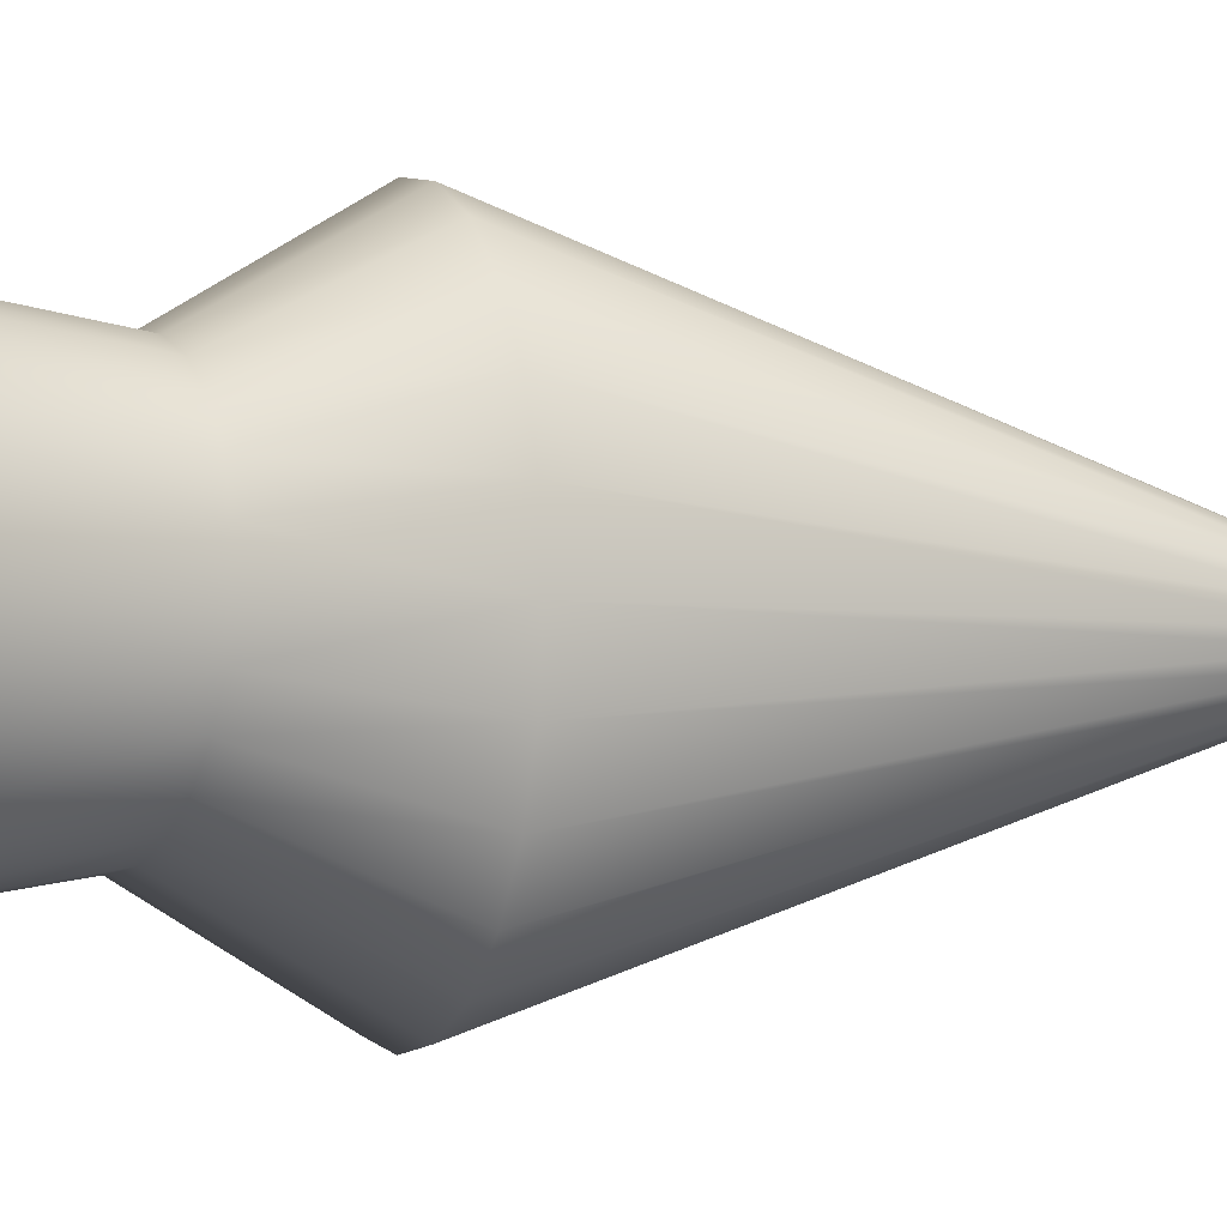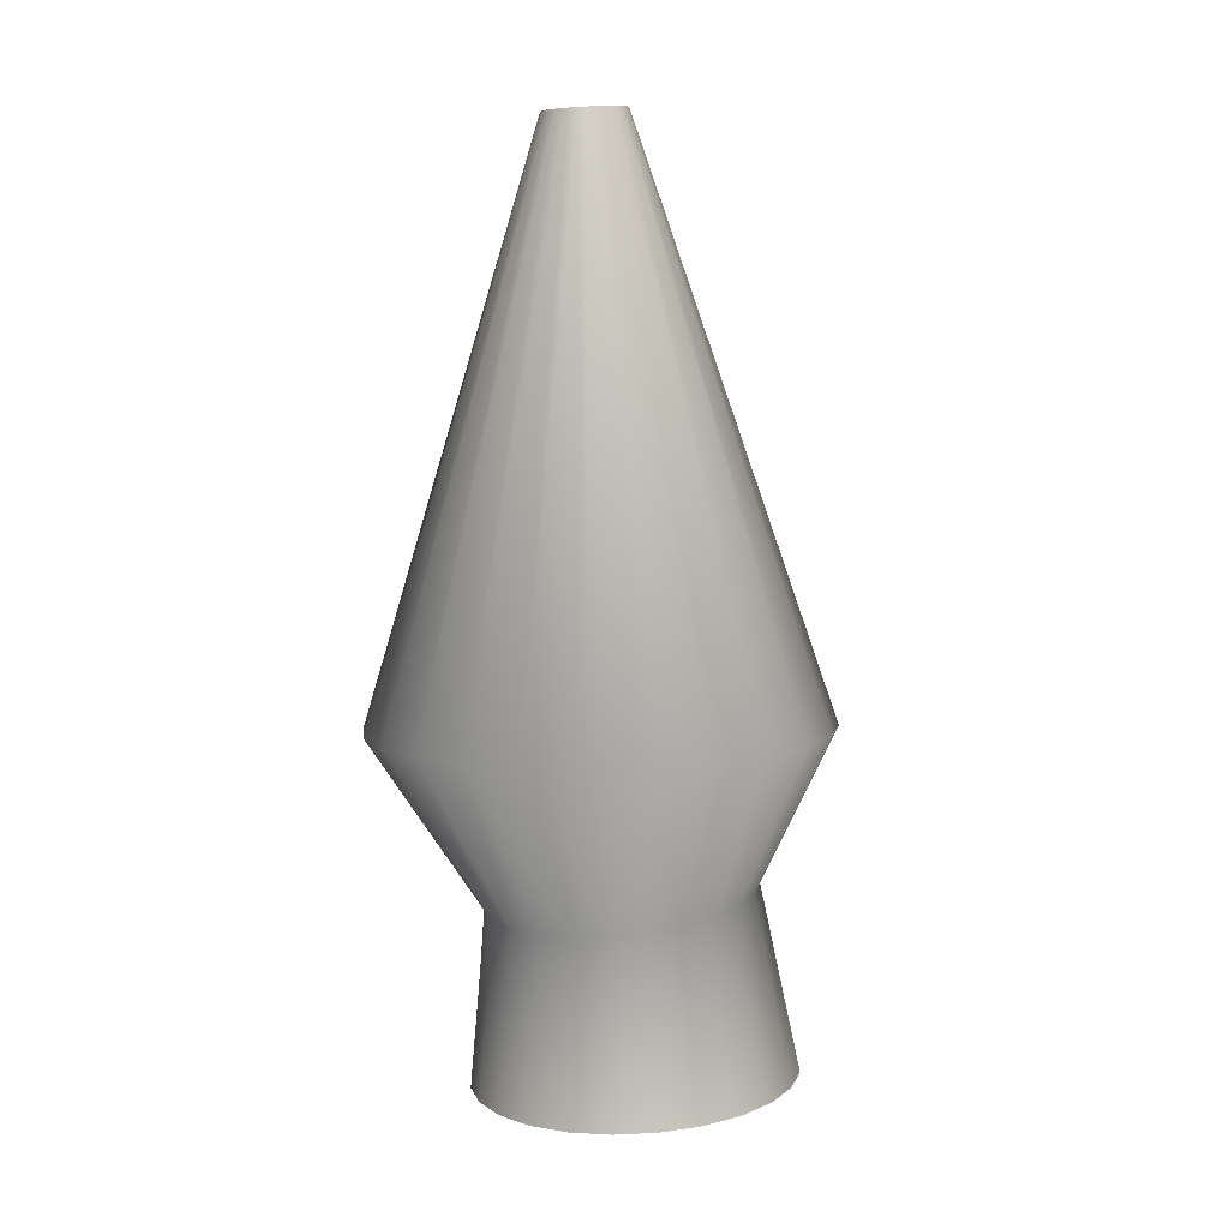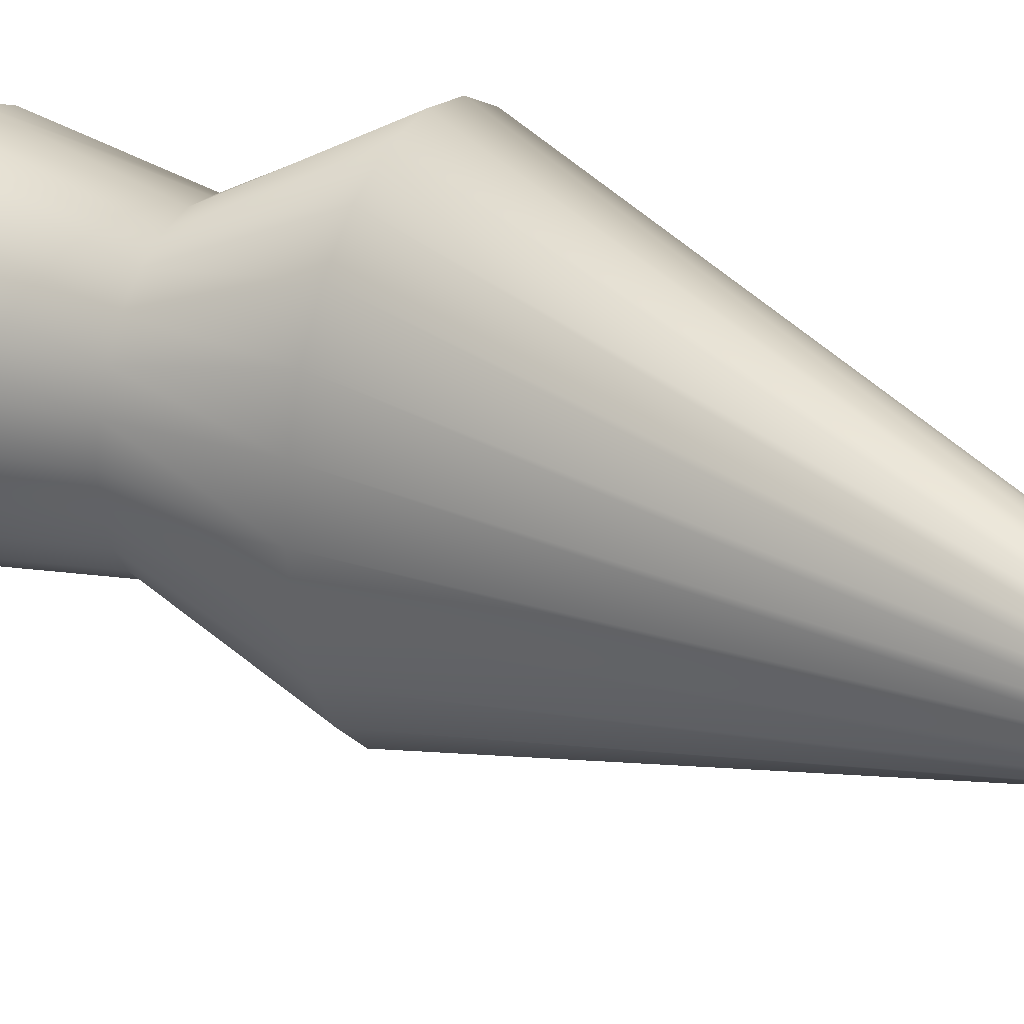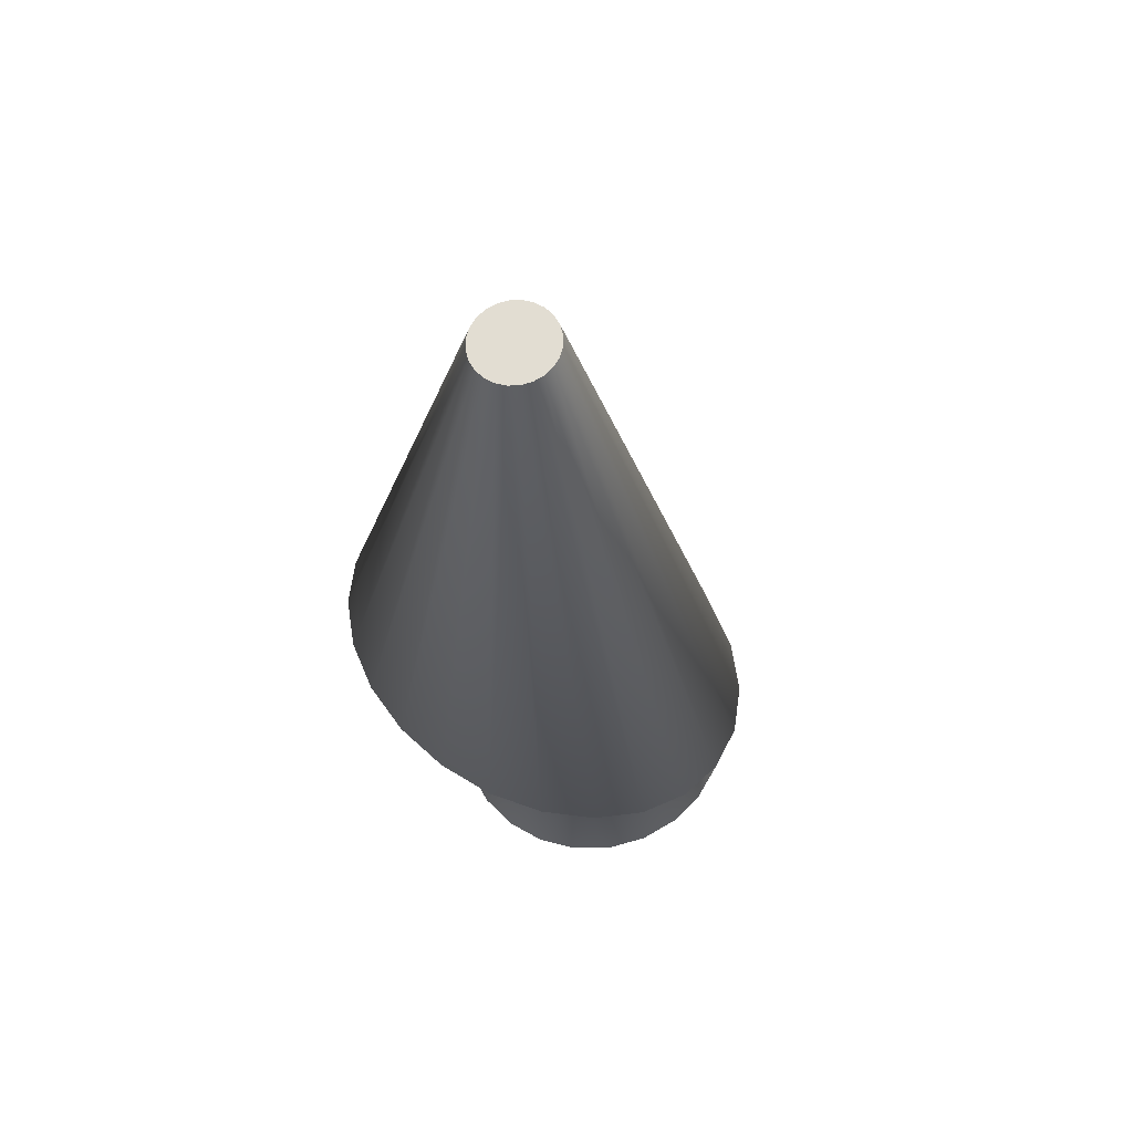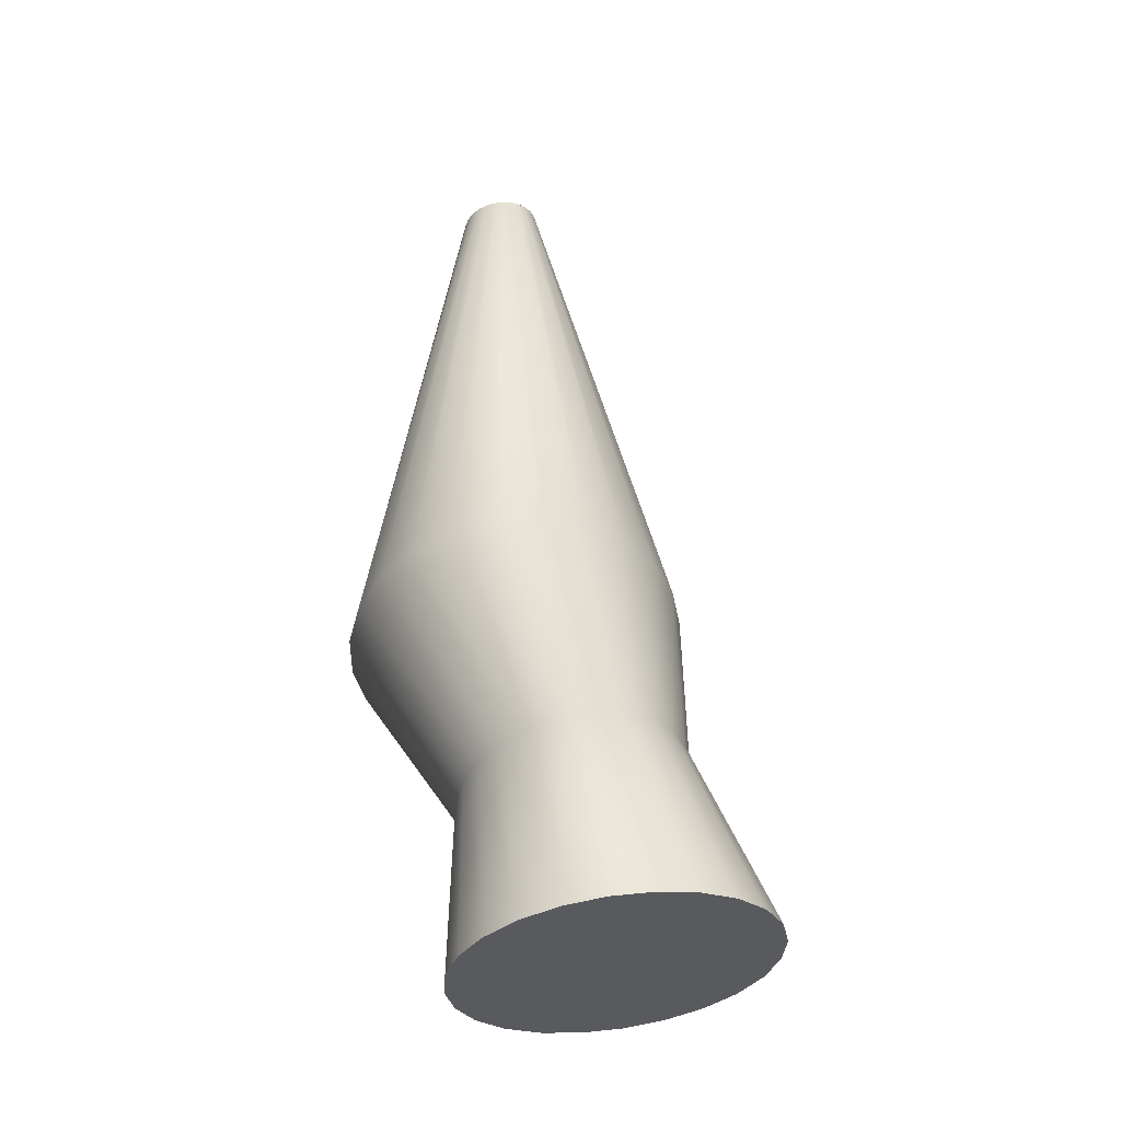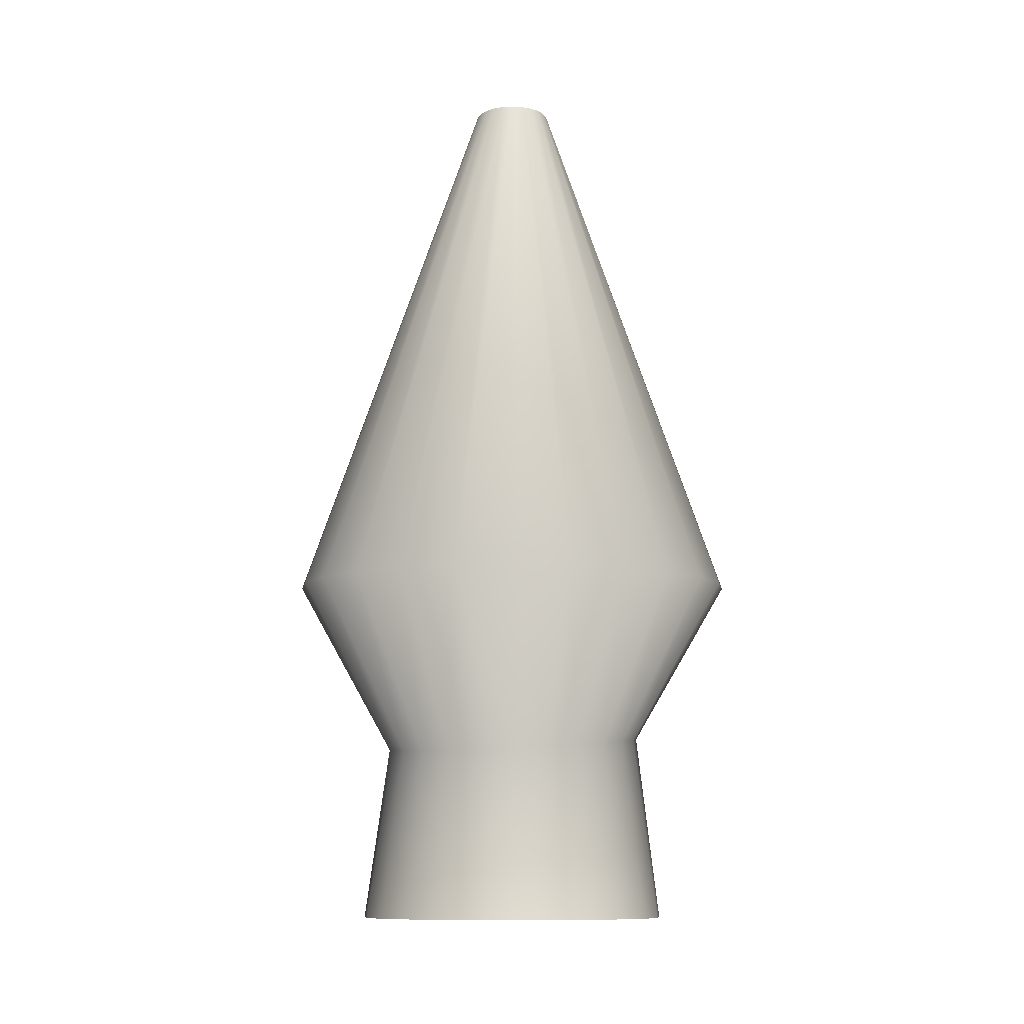
<metadata>
{"format":"obj","ext":"obj","renderer":"f3d","projection":"perspective","resolution":1024,"background":"white","views":[{"elev":-2.7,"azim":69.5,"up":"+Z"},{"elev":1.9,"azim":-67.1,"up":"+Y"},{"elev":30.8,"azim":128.9,"up":"+Z"},{"elev":59.9,"azim":-51.9,"up":"+Y"},{"elev":-32.8,"azim":3.6,"up":"+Y"},{"elev":-18.4,"azim":-90.1,"up":"+Y"}]}
</metadata>
<code>
v  -21.43 227.4 -2.453
v  -21.82 227.3 0.5502
v  19.66 70.78 14.49
v  21.26 70.99 -2.453
v  -22.97 227.2 3.349
v  14.95 70.15 30.27
v  -24.8 226.9 5.752
v  7.465 69.15 43.83
v  -27.18 226.6 7.595
v  -2.292 67.85 54.23
v  -29.96 226.2 8.755
v  -13.65 66.34 60.77
v  -32.93 225.8 9.15
v  -25.84 64.71 63
v  -35.91 225.4 8.755
v  -38.04 63.09 60.77
v  -38.68 225.1 7.595
v  -49.4 61.57 54.23
v  -41.07 224.8 5.752
v  -59.15 60.27 43.83
v  -42.89 224.5 3.349
v  -66.64 59.28 30.27
v  -44.04 224.4 0.5502
v  -71.35 58.65 14.49
v  -44.44 224.3 -2.453
v  -72.95 58.44 -2.453
v  -44.04 224.4 -5.456
v  -71.35 58.65 -19.39
v  -42.89 224.5 -8.254
v  -66.64 59.28 -35.18
v  -41.07 224.8 -10.66
v  -59.15 60.27 -48.73
v  -38.68 225.1 -12.5
v  -49.4 61.57 -59.14
v  -35.91 225.4 -13.66
v  -38.04 63.09 -65.67
v  -32.93 225.8 -14.06
v  -25.84 64.71 -67.91
v  -29.96 226.2 -13.66
v  -13.65 66.34 -65.67
v  -27.18 226.6 -12.5
v  -2.292 67.85 -59.14
v  -24.8 226.9 -10.66
v  7.465 69.15 -48.73
v  -22.97 227.2 -8.254
v  14.95 70.15 -35.18
v  -21.82 227.3 -5.456
v  19.66 70.78 -19.39
v  21.49 26.18 7.681
v  22.68 26 -2.403
v  18.18 25.84 17.08
v  12.97 25.02 25.14
v  6.214 23.76 31.29
v  -1.619 22.16 35.09
v  -9.994 20.33 36.3
v  -18.34 18.38 34.86
v  -26.09 16.46 30.89
v  -32.71 14.7 24.69
v  -37.75 13.21 16.69
v  -40.88 12.1 7.452
v  -41.88 11.44 -2.403
v  -40.69 11.28 -12.22
v  -37.39 11.63 -21.37
v  -32.2 12.46 -29.24
v  -25.47 13.71 -35.32
v  -17.66 15.3 -39.2
v  -9.3 17.12 -40.61
v  -0.9581 19.06 -39.43
v  6.798 20.97 -35.71
v  13.44 22.73 -29.69
v  18.51 24.22 -21.76
v  21.66 25.34 -12.45
v  45.19 -27.19 9.342
v  40.68 -27.79 20.33
v  33.5 -28.74 29.77
v  24.15 -29.99 37.01
v  13.25 -31.44 41.57
v  1.559 -33 43.12
v  -10.13 -34.56 41.57
v  -21.03 -36.01 37.01
v  -30.38 -37.26 29.77
v  -37.56 -38.21 20.33
v  -42.08 -38.81 9.342
v  -43.62 -39.02 -2.453
v  -42.08 -38.81 -14.25
v  -37.56 -38.21 -25.24
v  -30.38 -37.26 -34.68
v  -21.03 -36.01 -41.92
v  -10.13 -34.56 -46.47
v  1.559 -33 -48.03
v  13.25 -31.44 -46.47
v  24.15 -29.99 -41.92
v  33.5 -28.74 -34.68
v  40.68 -27.79 -25.24
v  45.19 -27.19 -14.25
v  46.73 -26.98 -2.453
g V03
f 1 2 3
f 3 4 1
f 2 5 6
f 6 3 2
f 5 7 8
f 8 6 5
f 7 9 10
f 10 8 7
f 9 11 12
f 12 10 9
f 11 13 14
f 14 12 11
f 13 15 16
f 16 14 13
f 15 17 18
f 18 16 15
f 17 19 20
f 20 18 17
f 19 21 22
f 22 20 19
f 21 23 24
f 24 22 21
f 23 25 26
f 26 24 23
f 25 27 28
f 28 26 25
f 27 29 30
f 30 28 27
f 29 31 32
f 32 30 29
f 31 33 34
f 34 32 31
f 33 35 36
f 36 34 33
f 35 37 38
f 38 36 35
f 37 39 40
f 40 38 37
f 39 41 42
f 42 40 39
f 41 43 44
f 44 42 41
f 43 45 46
f 46 44 43
f 45 47 48
f 48 46 45
f 47 1 4
f 4 48 47
f 4 3 49
f 49 50 4
f 3 6 51
f 51 49 3
f 6 8 52
f 52 51 6
f 8 10 53
f 53 52 8
f 10 12 54
f 54 53 10
f 12 14 55
f 55 54 12
f 16 56 55
f 55 14 16
f 18 57 56
f 56 16 18
f 20 58 57
f 57 18 20
f 22 59 58
f 58 20 22
f 24 60 59
f 59 22 24
f 26 61 60
f 60 24 26
f 28 62 61
f 61 26 28
f 28 30 63
f 63 62 28
f 30 32 64
f 64 63 30
f 32 34 65
f 65 64 32
f 34 36 66
f 66 65 34
f 38 67 66
f 66 36 38
f 40 68 67
f 67 38 40
f 42 69 68
f 68 40 42
f 44 70 69
f 69 42 44
f 46 71 70
f 70 44 46
f 48 72 71
f 71 46 48
f 4 50 72
f 72 48 4
f 45 43 41
f 41 39 37
f 37 35 33
f 41 37 33
f 33 31 29
f 29 27 25
f 33 29 25
f 25 23 21
f 21 19 17
f 25 21 17
f 33 25 17
f 17 15 13
f 13 11 9
f 17 13 9
f 9 7 5
f 5 2 1
f 9 5 1
f 17 9 1
f 33 17 1
f 41 33 1
f 45 41 1
f 47 45 1
f 73 74 75
f 75 76 77
f 77 78 79
f 75 77 79
f 79 80 81
f 81 82 83
f 79 81 83
f 83 84 85
f 85 86 87
f 83 85 87
f 79 83 87
f 87 88 89
f 89 90 91
f 87 89 91
f 91 92 93
f 93 94 95
f 91 93 95
f 87 91 95
f 79 87 95
f 75 79 95
f 73 75 95
f 96 73 95
f 73 96 50
f 50 49 73
f 74 73 49
f 49 51 74
f 75 74 51
f 51 52 75
f 76 75 52
f 52 53 76
f 77 76 53
f 53 54 77
f 78 77 54
f 54 55 78
f 79 78 55
f 55 56 79
f 57 80 79
f 79 56 57
f 58 81 80
f 80 57 58
f 59 82 81
f 81 58 59
f 60 83 82
f 82 59 60
f 61 84 83
f 83 60 61
f 85 84 61
f 61 62 85
f 86 85 62
f 62 63 86
f 87 86 63
f 63 64 87
f 88 87 64
f 64 65 88
f 89 88 65
f 65 66 89
f 67 90 89
f 89 66 67
f 68 91 90
f 90 67 68
f 69 92 91
f 91 68 69
f 70 93 92
f 92 69 70
f 71 94 93
f 93 70 71
f 72 95 94
f 94 71 72
f 96 95 72
f 72 50 96

</code>
